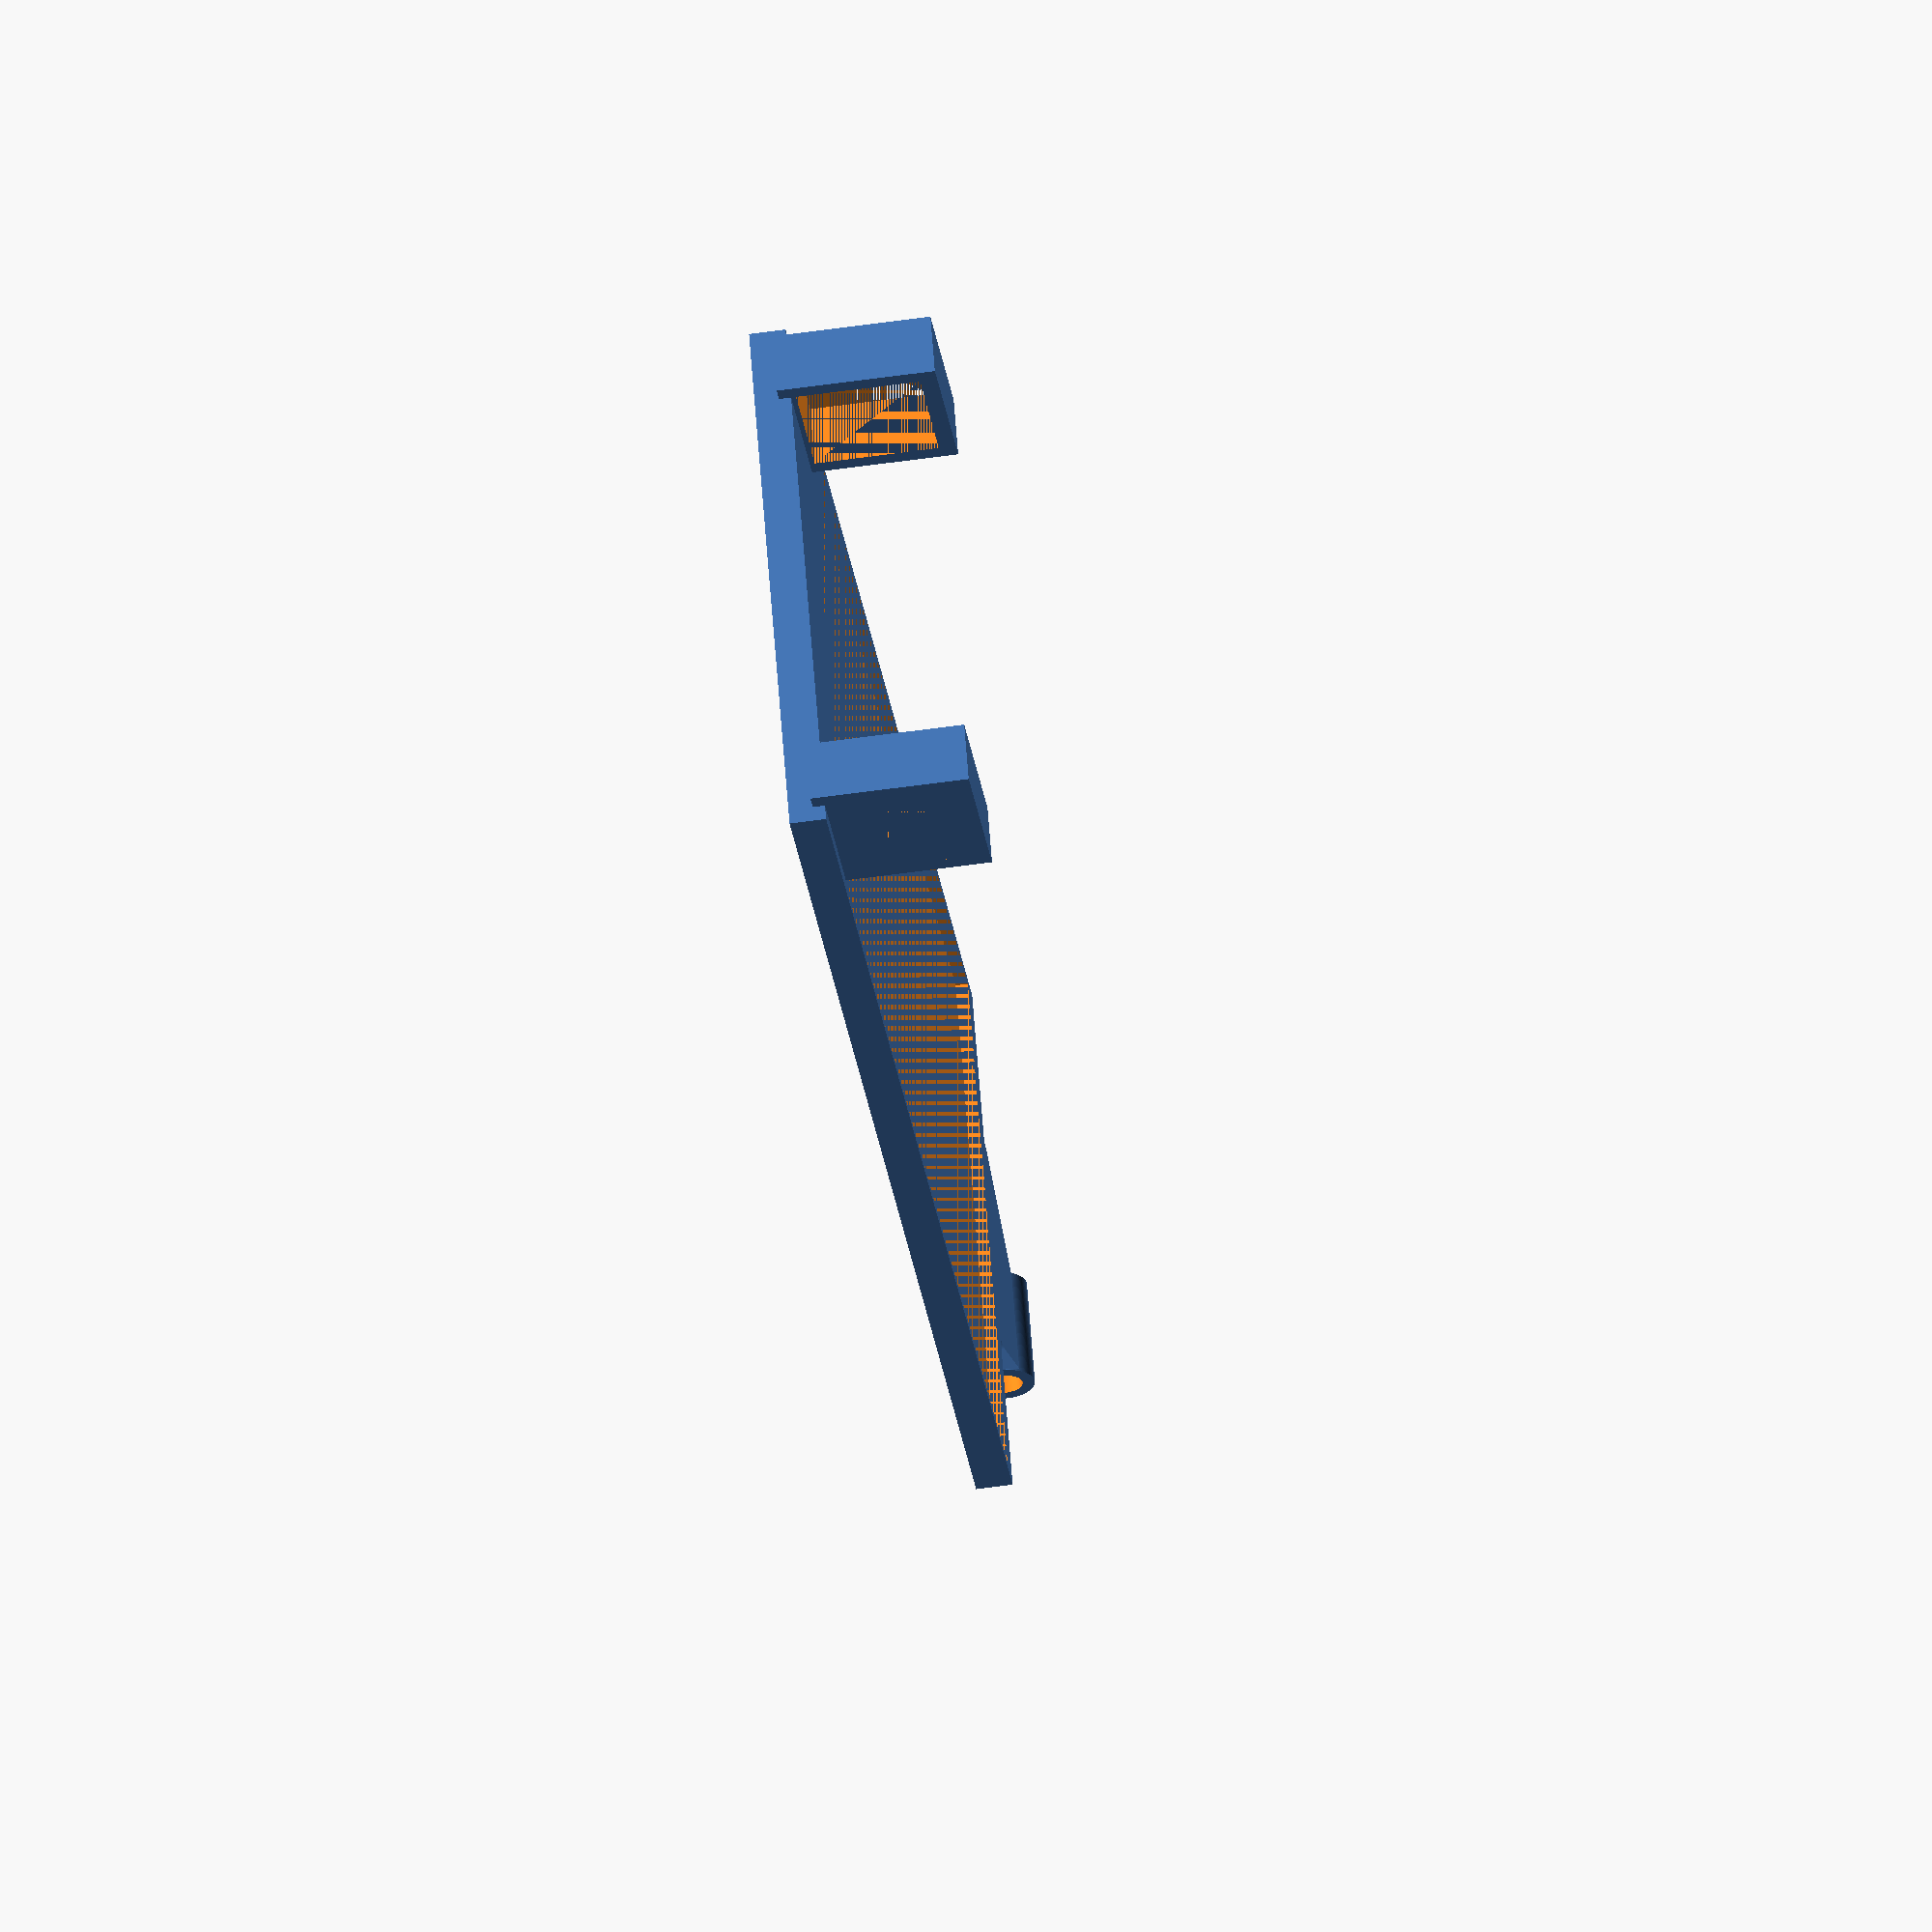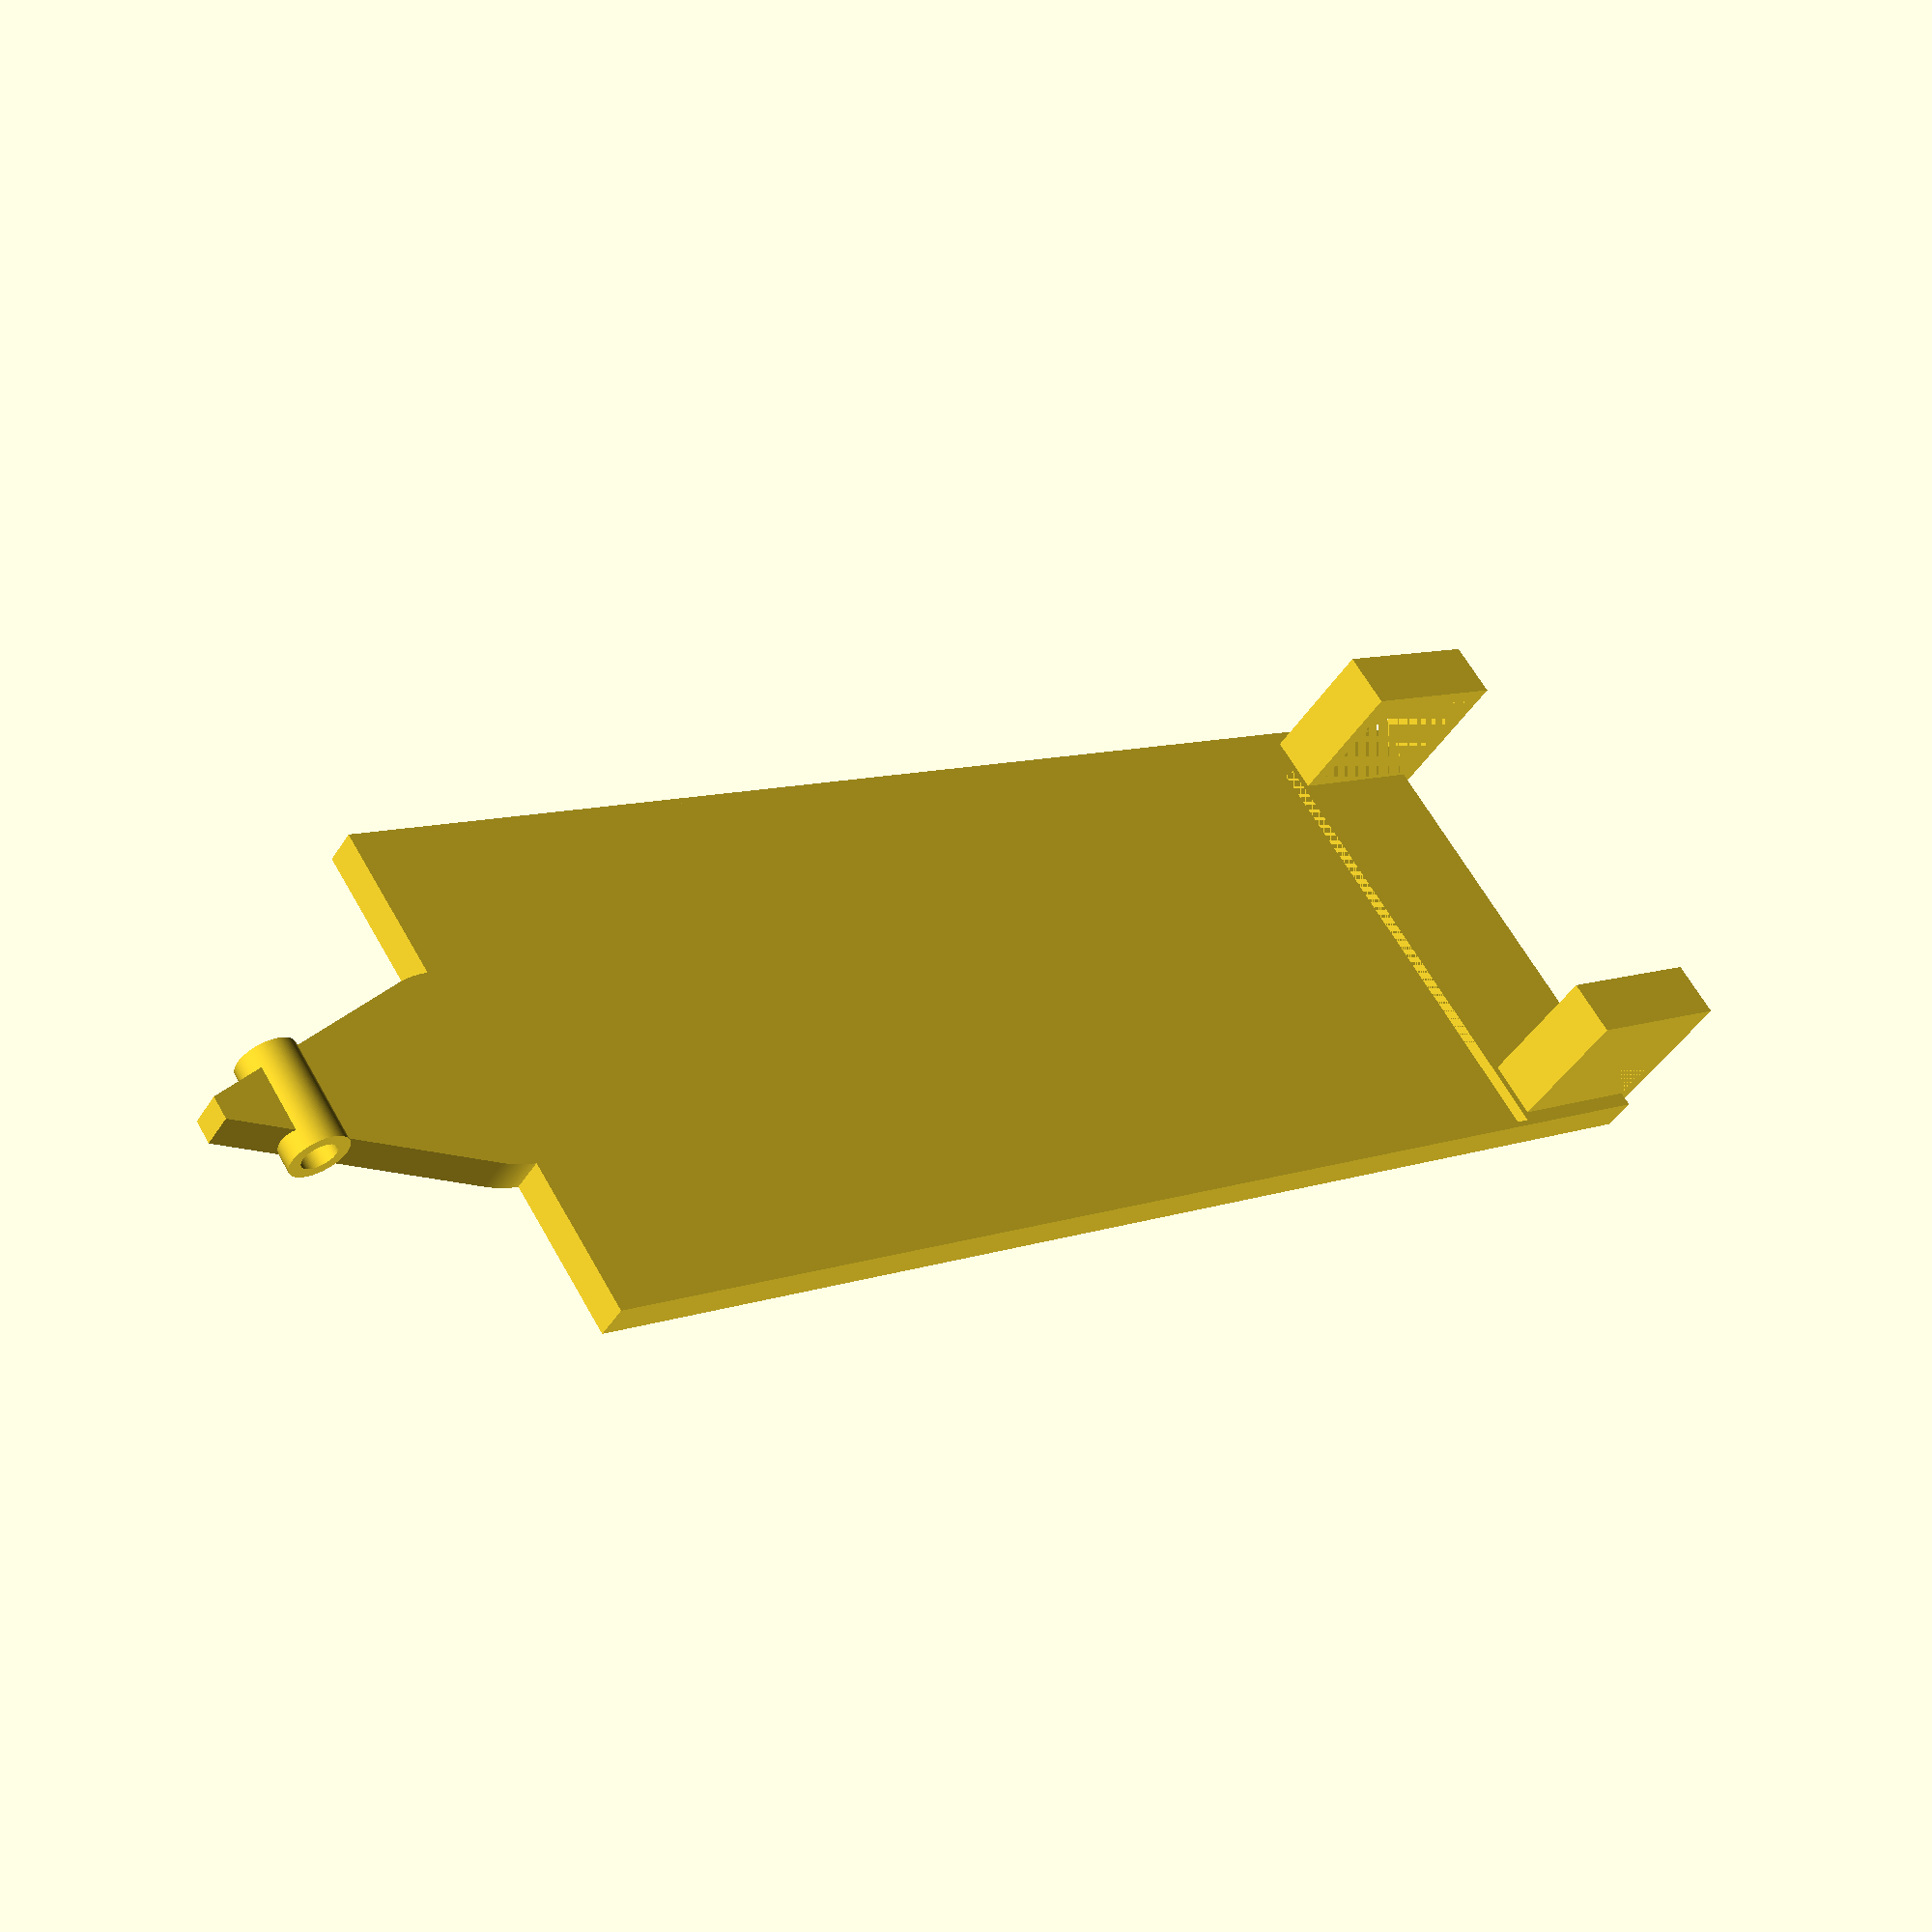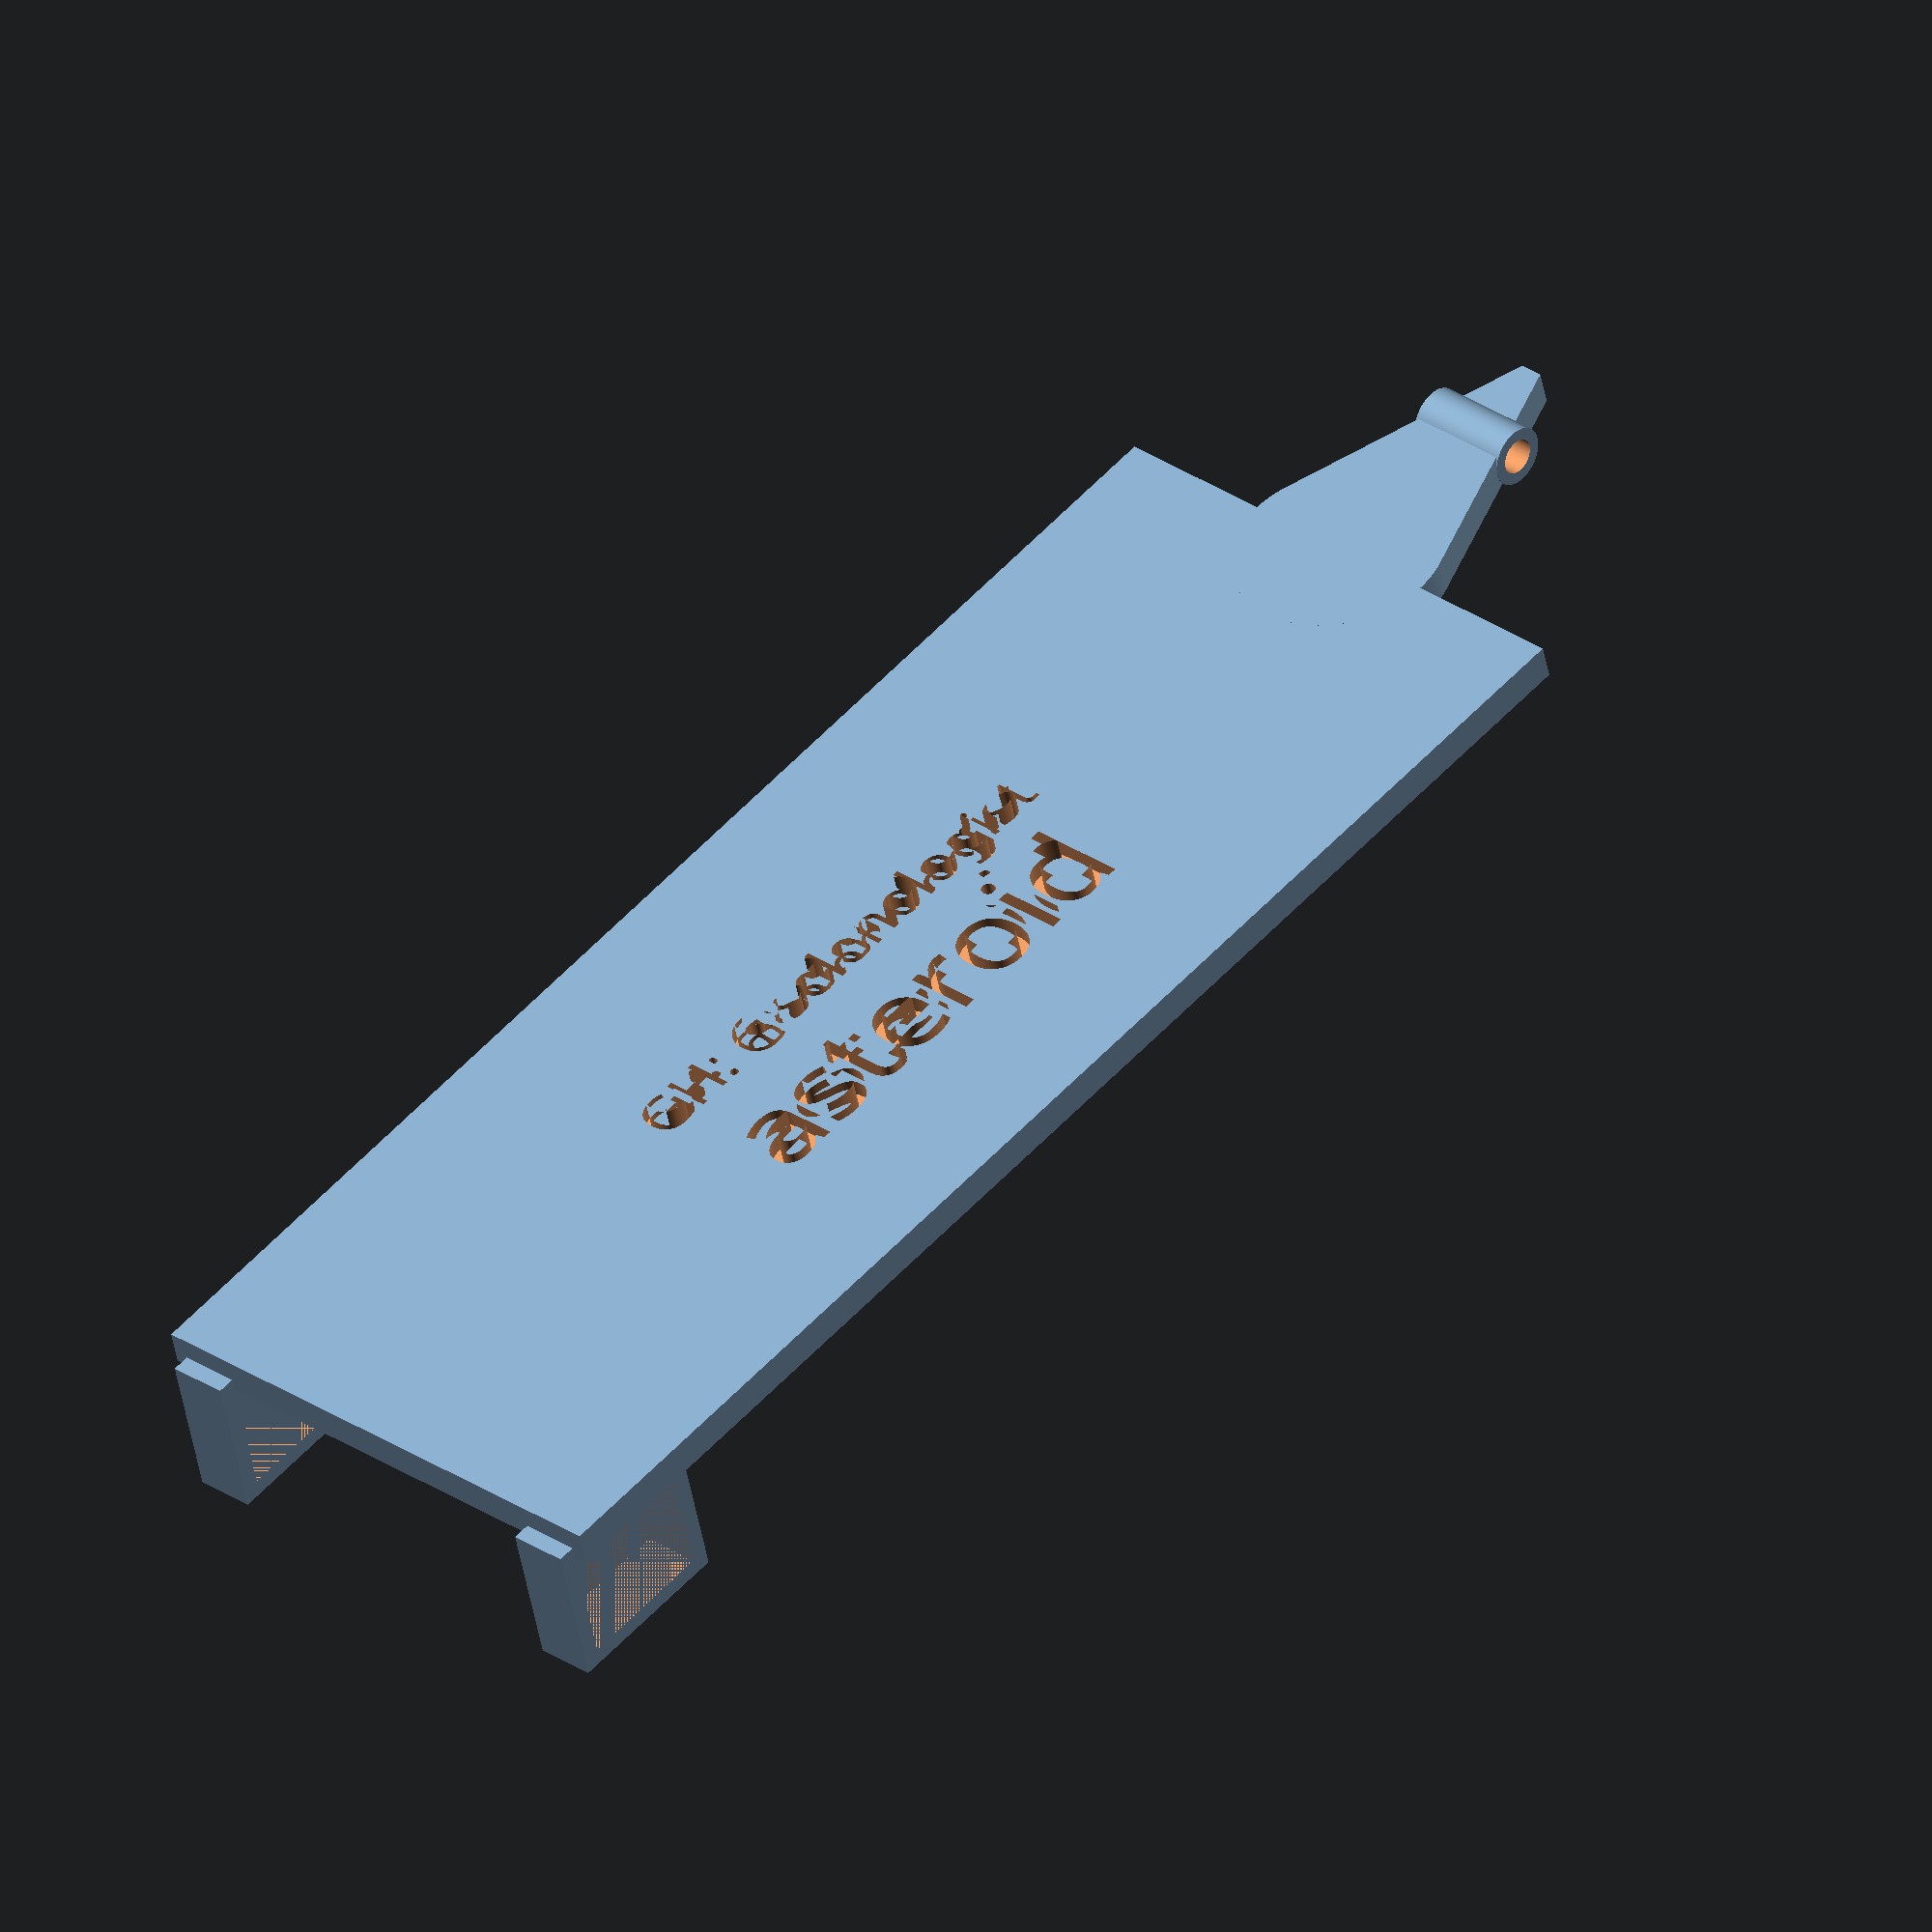
<openscad>
// "Asteroid" robot frame

$fs = 0.1;
$fa = 0.1;

width  = 45;
thickness = 3;

height = 25; // 50mm wheel
angle  = 10; // 30 deg inclination

length = height / sin(angle);
echo("length ", length);

castor_axle_r = 1.5; // radius of castor wheel hole

module motor_clip(){
    translate([0,0,13/2])
        difference(){
            cube([5, 15, 13], center=true);
            cube([5, 12, 10.2], center=true);
        }
}

module castor_cutout(){
translate([width/2,length/6,0])
    rotate([0,0,180])
        difference(){
        translate([0,width/2,0])
            cube([width*2, width, thickness*3],
                 center=true);
        hull(){
            translate([0,length/6,0])
                cylinder(thickness,
                         width/48,
                         width/48);
            cylinder(thickness, width/5, width/5);
        }
    }
}

module main_frame(){
    cube([width, length, thickness]);
}

module cargo_cutout(){
    translate([0.5, 3*length/16, 2*thickness/3])
        cube([width-1,
              5*length/7,
              thickness/3]);
}

module castor_wheel_axle_shaft(){
    translate([2*width/5, length/20, thickness/2])
    rotate([0,90,0])
        cylinder(width/5,
                 5*castor_axle_r/3,
                 5*castor_axle_r/3);
}

module body(){
//rotate([angle,0,0])
    difference(){
        union(){
            difference(){
                main_frame();
                cargo_cutout();
                castor_cutout();
            }
            // motor clips
            translate([   width/12,
                       23*length/24,
                        2*thickness/3])
                motor_clip();
            translate([11*width/12,
                       23*length/24,
                        2*thickness/3])
                motor_clip();
            castor_wheel_axle_shaft();
        }
        
        // castor wheel axle hole
        translate([0, length/20, thickness/2])
        rotate([0,90,0])
            cylinder(width, castor_axle_r, castor_axle_r);
        
        // text
        translate([7*width/10,
                   5*length/7,
                   thickness/3 + 0.5])
        rotate([180, 0, 270])
            linear_extrude(height=thickness)
            union(){
                text("asteroid",
                     font="Source Code Pro",
                     size=8);
                translate([-length/64, width/4])
                    text("GH: @selenologist",
                         font="Source Code Pro",
                         size=4);
            }
    }
    
}

body();

</openscad>
<views>
elev=57.4 azim=239.9 roll=278.4 proj=o view=wireframe
elev=45.2 azim=55.3 roll=329.6 proj=p view=wireframe
elev=46.2 azim=138.5 roll=190.0 proj=o view=wireframe
</views>
